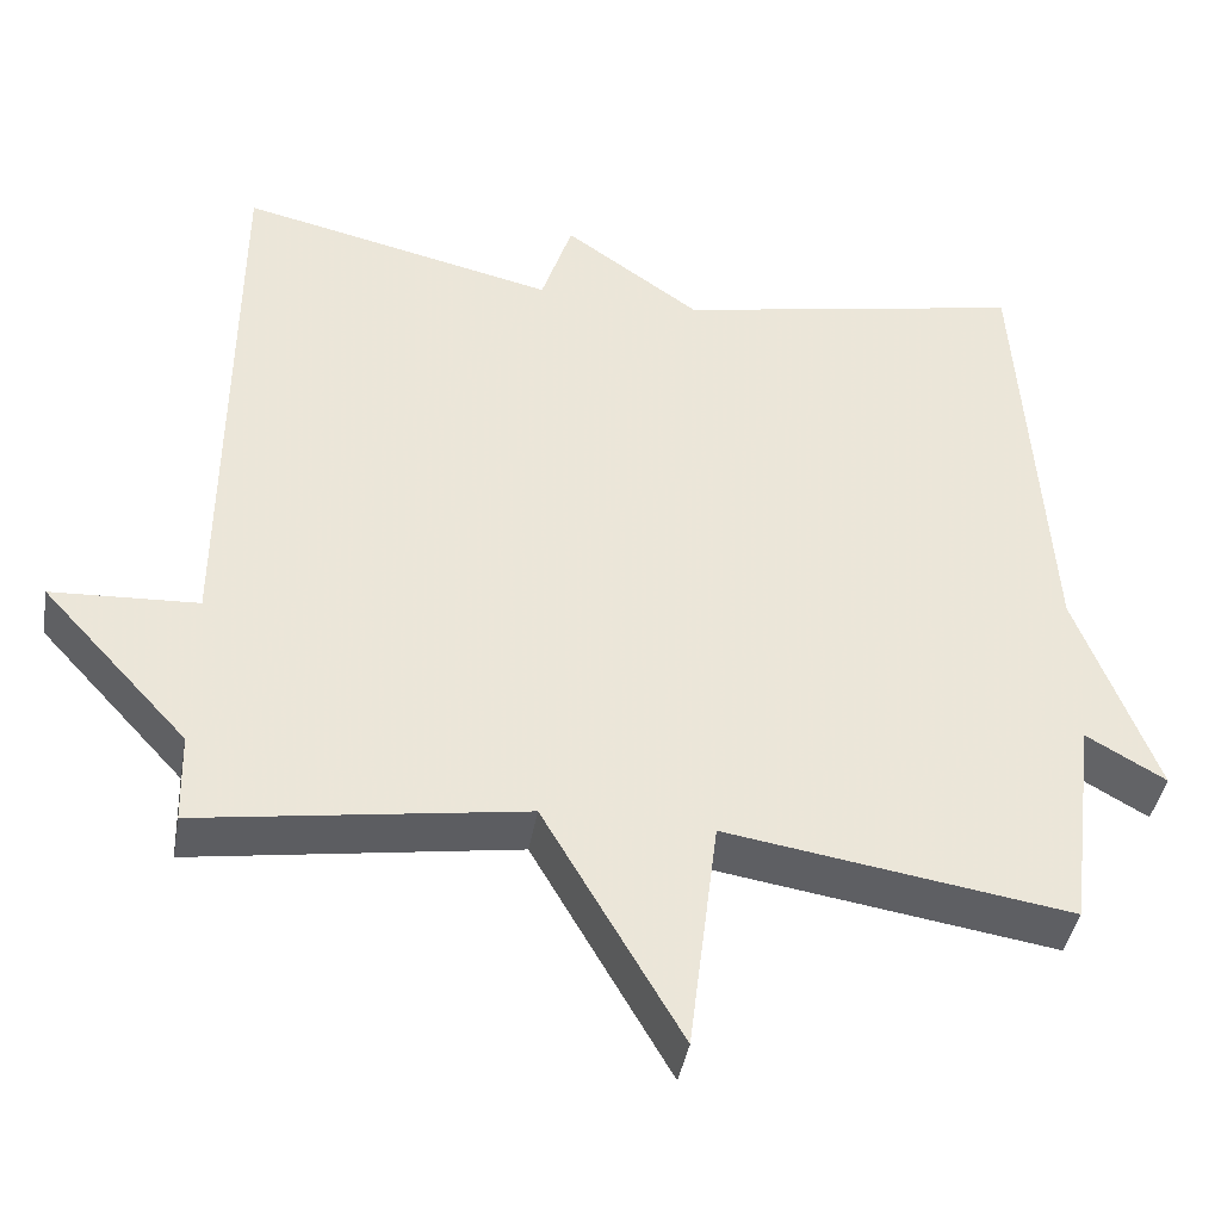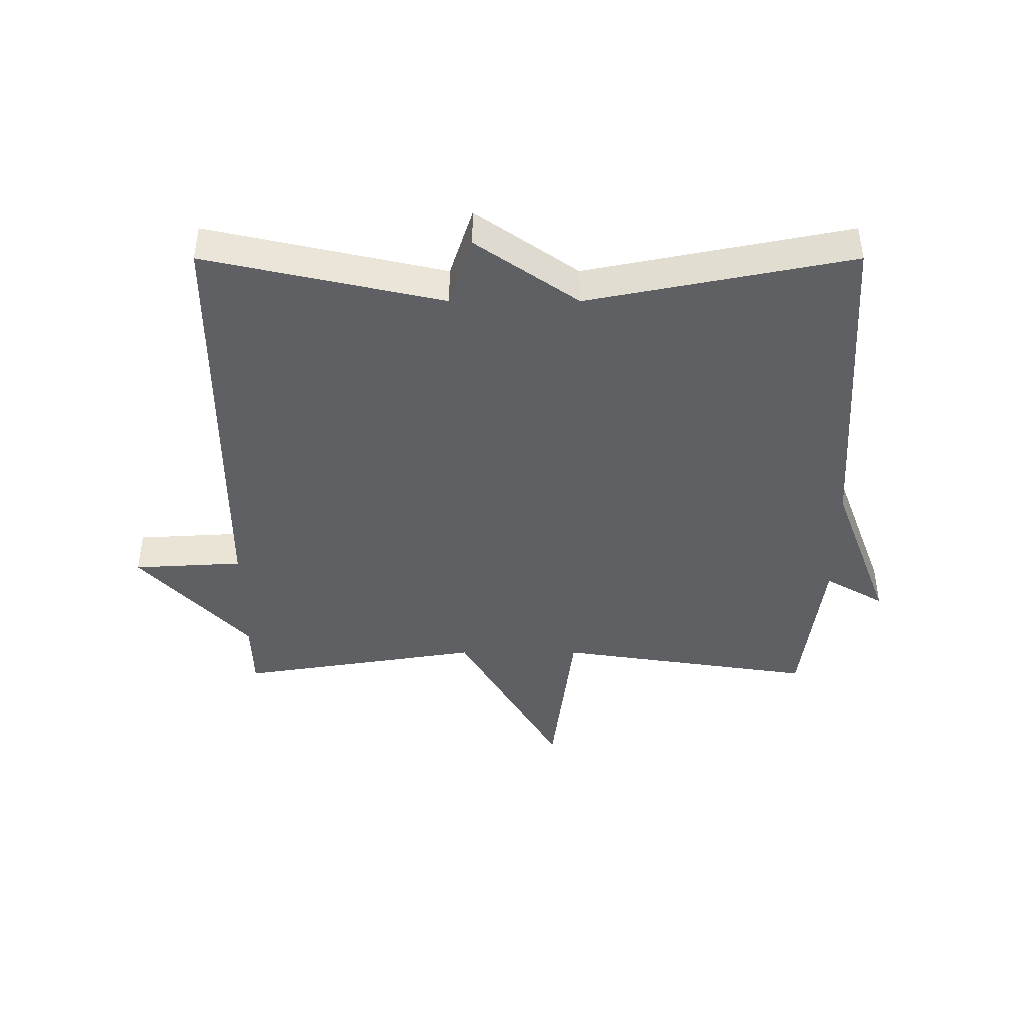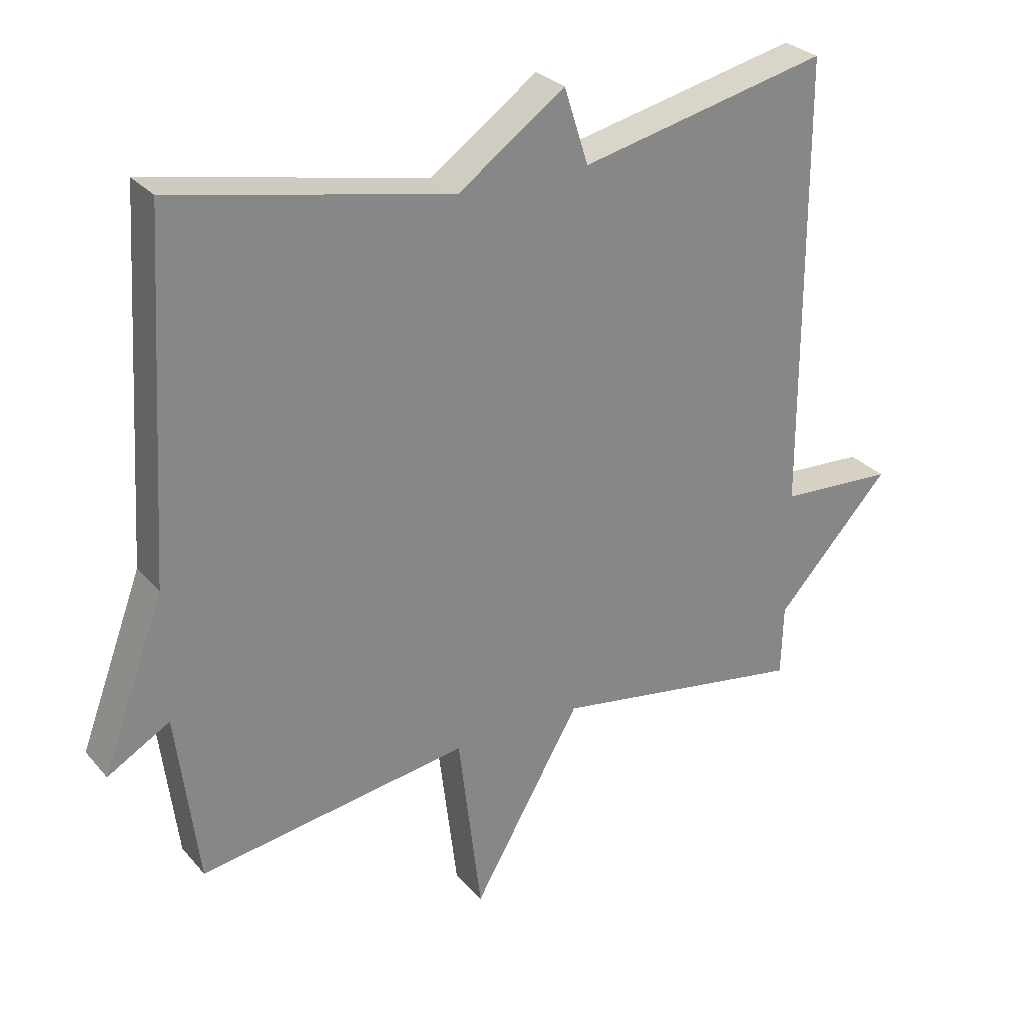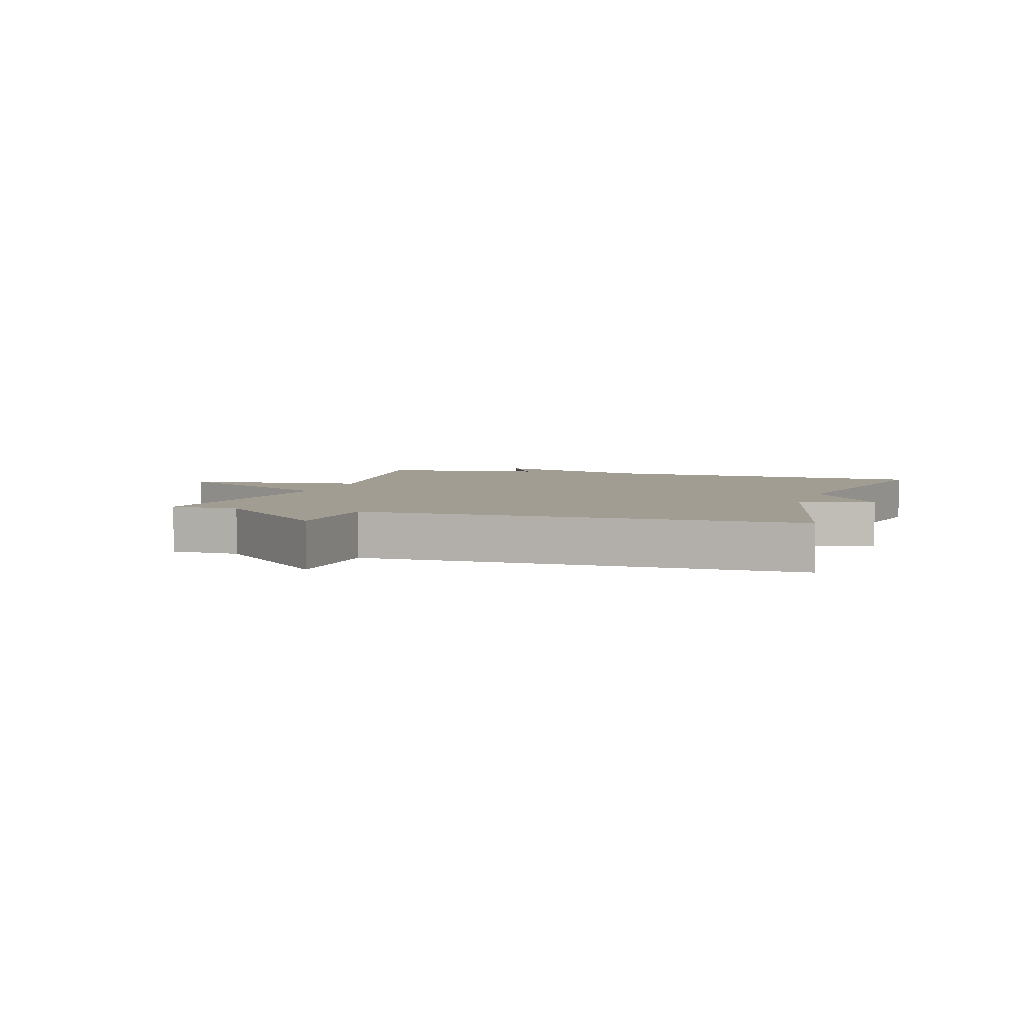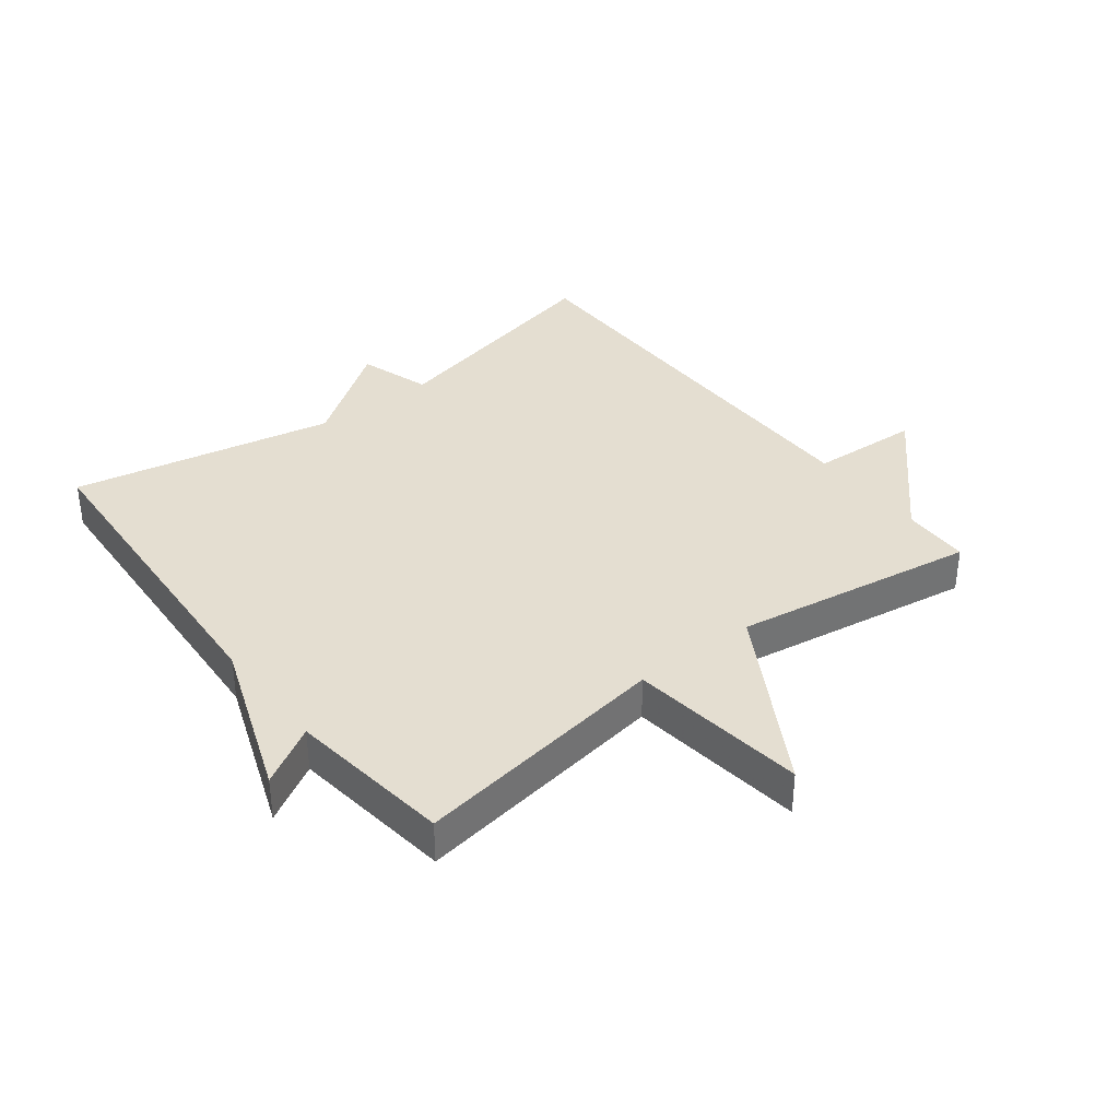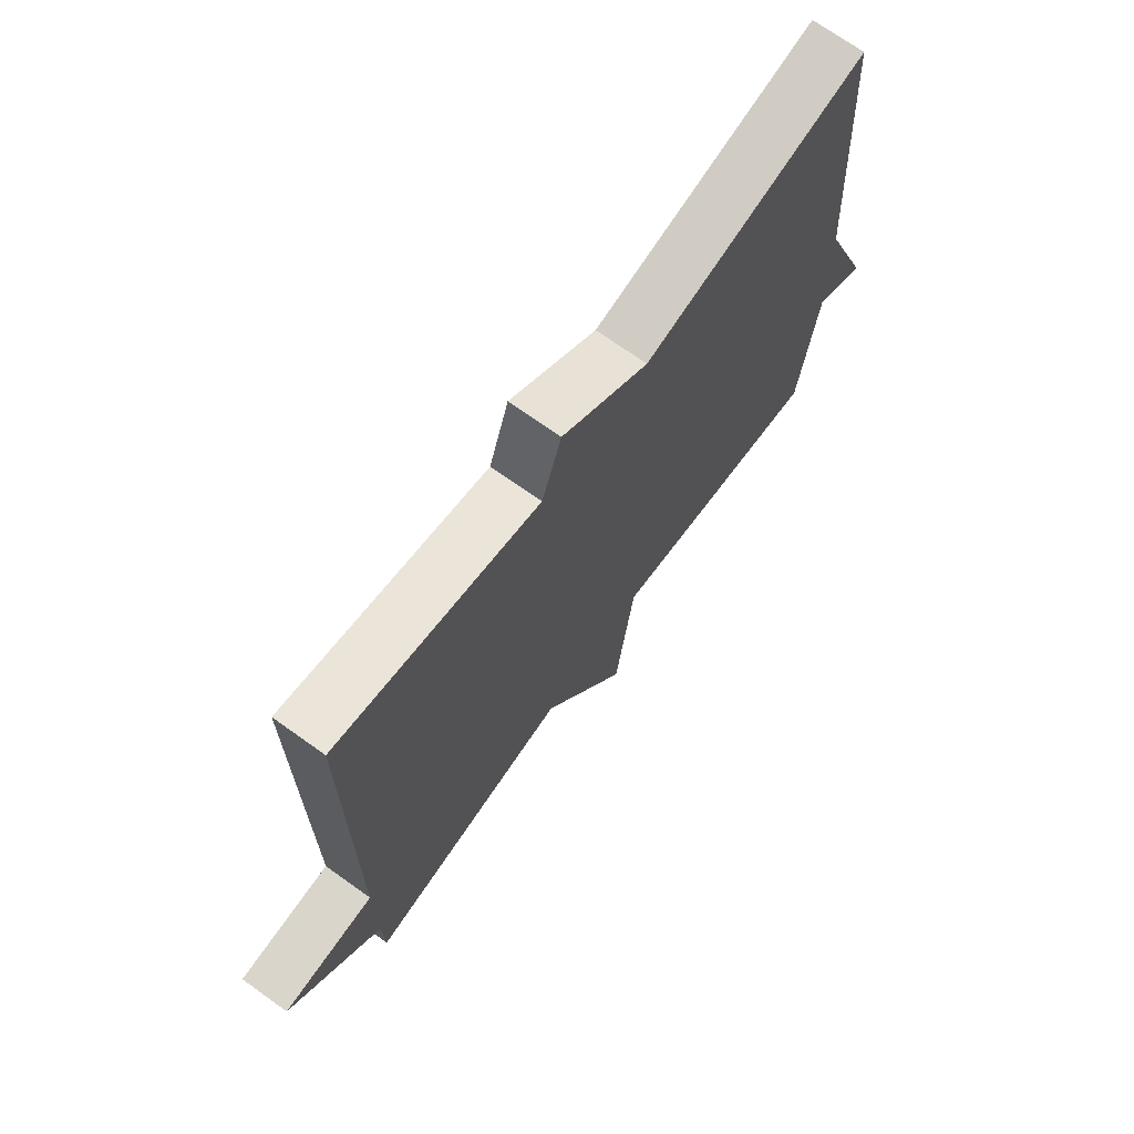
<metadata>
{"format":"obj","ext":"obj","renderer":"f3d","projection":"perspective","resolution":1024,"background":"white","views":[{"elev":-42.0,"azim":-10.0,"up":"+Z"},{"elev":-42.7,"azim":0.0,"up":"+Y"},{"elev":28.4,"azim":148.0,"up":"+Z"},{"elev":4.6,"azim":-72.6,"up":"+Y"},{"elev":36.4,"azim":142.2,"up":"+Y"},{"elev":71.2,"azim":-54.5,"up":"+Z"}]}
</metadata>
<code>
v -0.5 0.07 -0.5
v -0.503 0.07 -0.391
v -0.678 0.07 -0.201
v -0.503 0.07 -0.191
v -0.5 0.07 0.5
v -0.121 0.07 0.415
v -0.084 0.07 0.53
v 0.079 0.07 0.415
v 0.5 0.07 0.5
v 0.533 0.07 -0.037
v 0.628 0.07 -0.292
v 0.533 0.07 -0.237
v 0.5 0.07 -0.5
v 0.088 0.07 -0.438
v 0.053 0.07 -0.723
v -0.112 0.07 -0.438
v -0.5 0 -0.5
v -0.503 0 -0.391
v -0.678 0 -0.201
v -0.503 0 -0.191
v -0.5 0 0.5
v -0.121 0 0.415
v -0.084 0 0.53
v 0.079 0 0.415
v 0.5 0 0.5
v 0.533 0 -0.037
v 0.628 0 -0.292
v 0.533 0 -0.237
v 0.5 0 -0.5
v 0.088 0 -0.438
v 0.053 0 -0.723
v -0.112 0 -0.438
f 14 15 16
f 12 13 14
f 12 14 16
f 10 11 12
f 16 1 2
f 12 16 2
f 10 12 2
f 9 10 2
f 8 9 2
f 6 7 8
f 4 5 6
f 4 6 8 2
f 2 3 4
f 32 31 30
f 30 29 28
f 32 30 28
f 28 27 26
f 18 17 32
f 18 32 28
f 18 28 26
f 18 26 25
f 18 25 24
f 24 23 22
f 22 21 20
f 18 24 22 20
f 20 19 18
f 1 17 18 2
f 2 18 19 3
f 3 19 20 4
f 4 20 21 5
f 5 21 22 6
f 6 22 23 7
f 7 23 24 8
f 8 24 25 9
f 9 25 26 10
f 10 26 27 11
f 11 27 28 12
f 12 28 29 13
f 13 29 30 14
f 14 30 31 15
f 15 31 32 16
f 16 32 17 1

</code>
